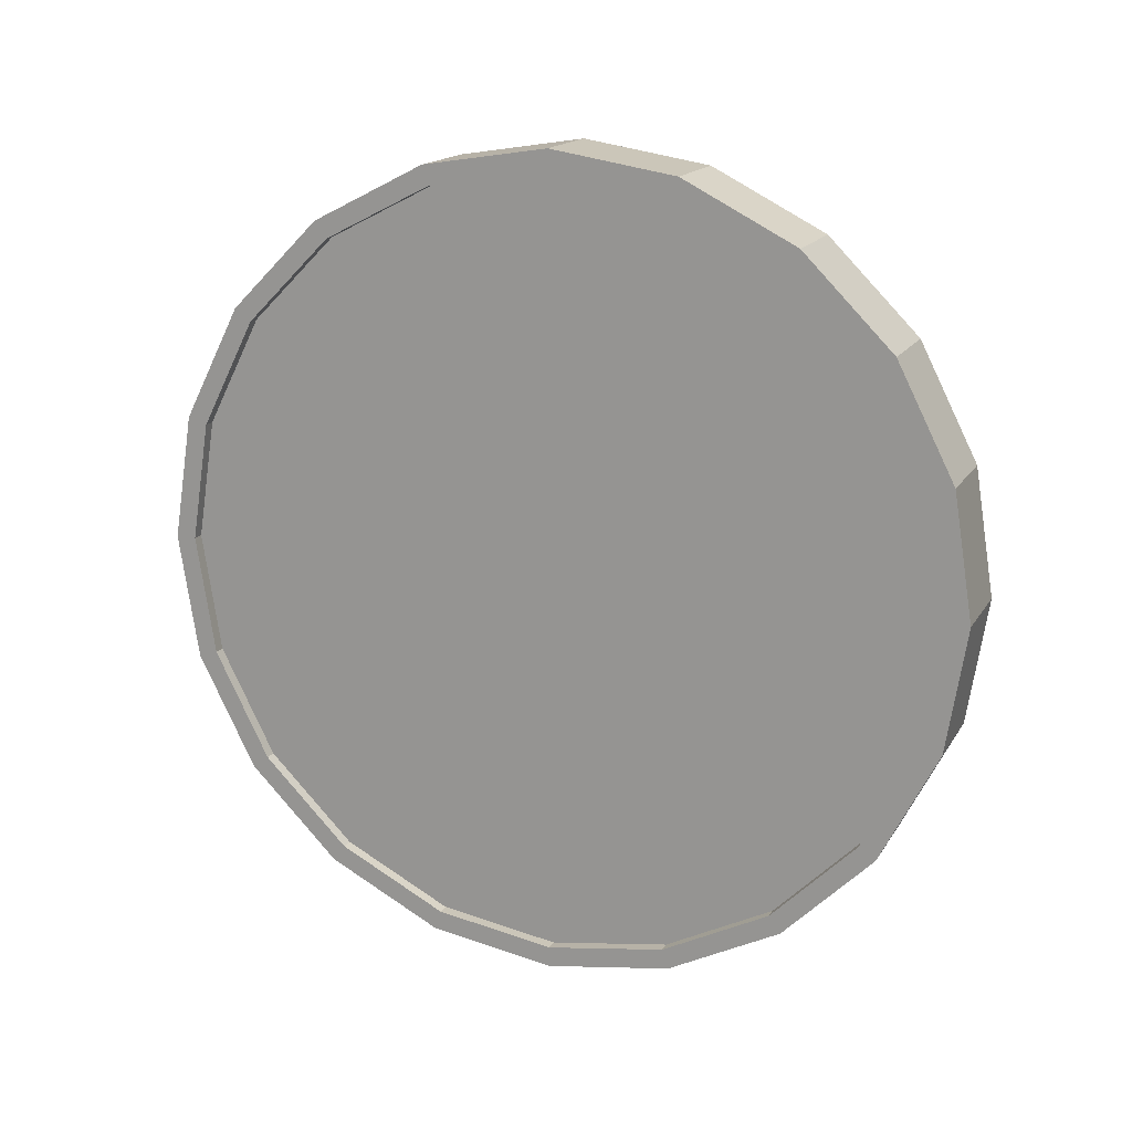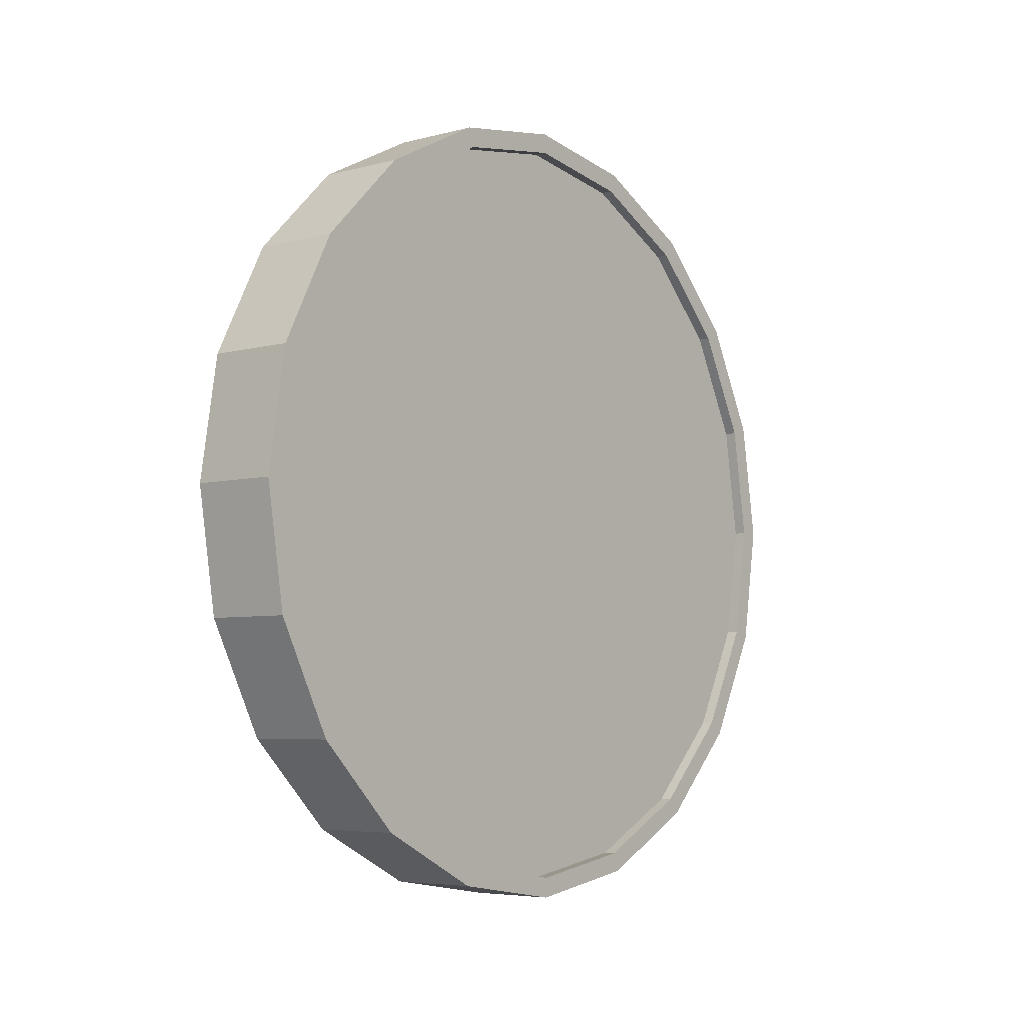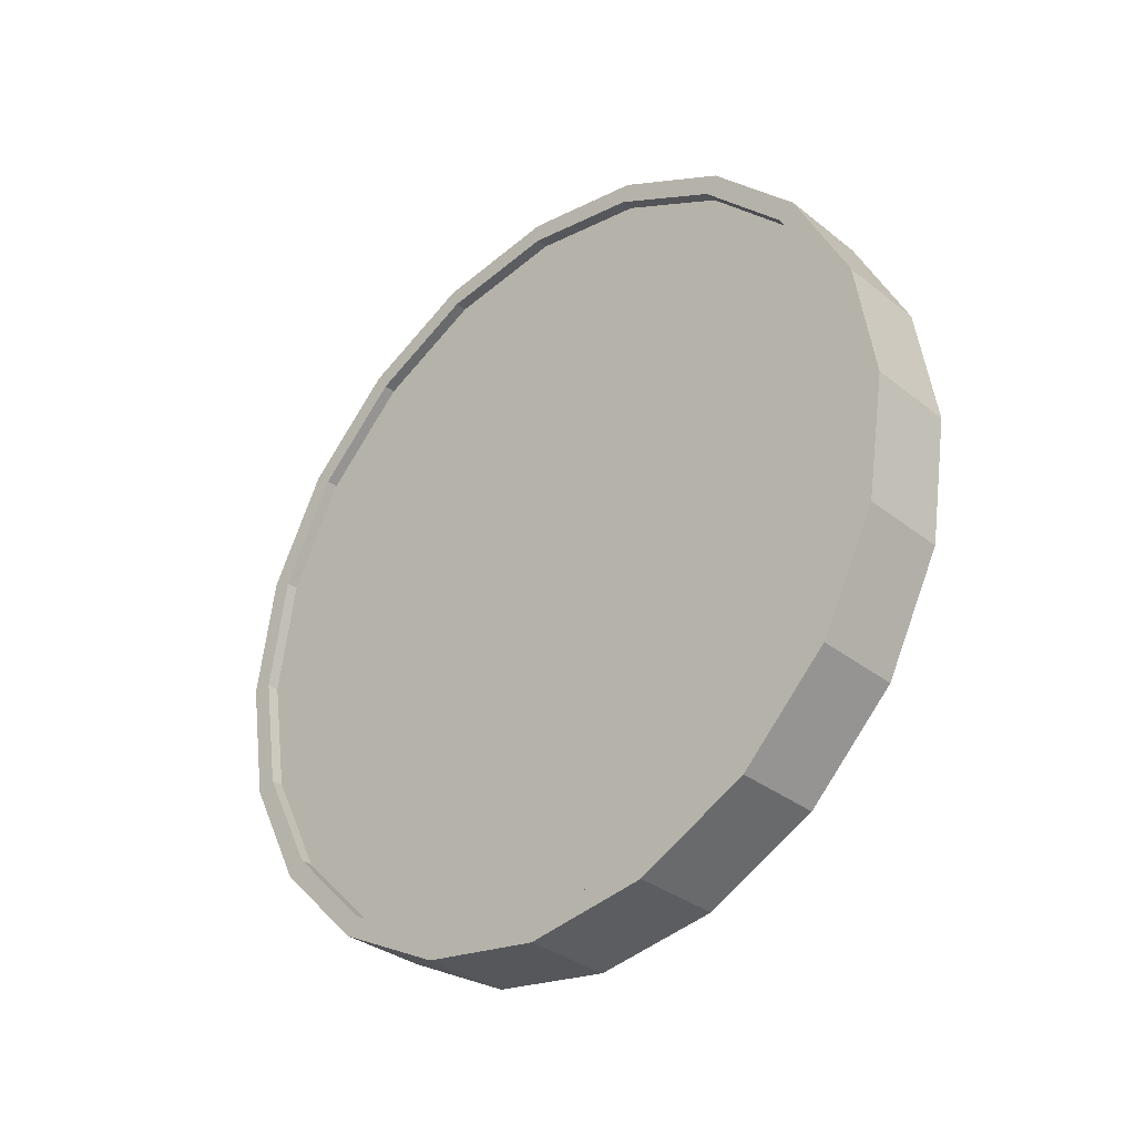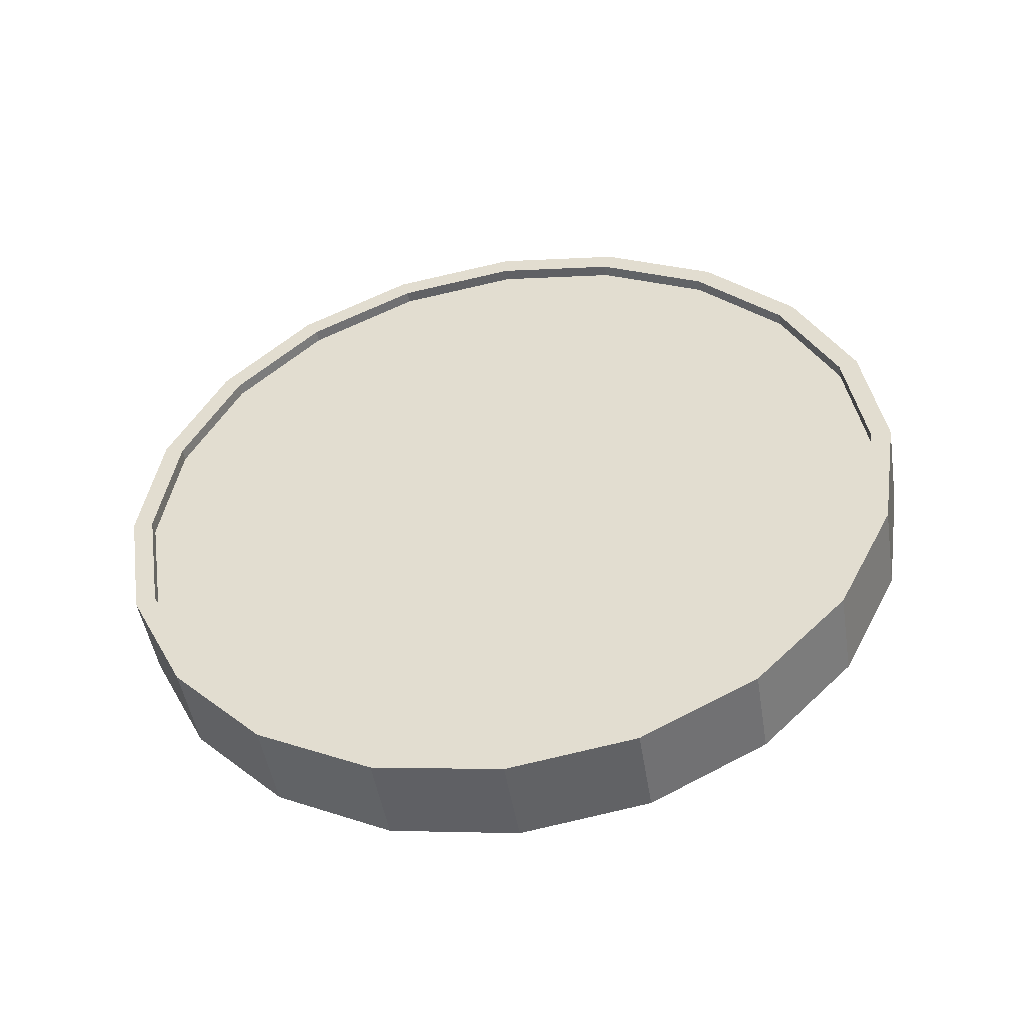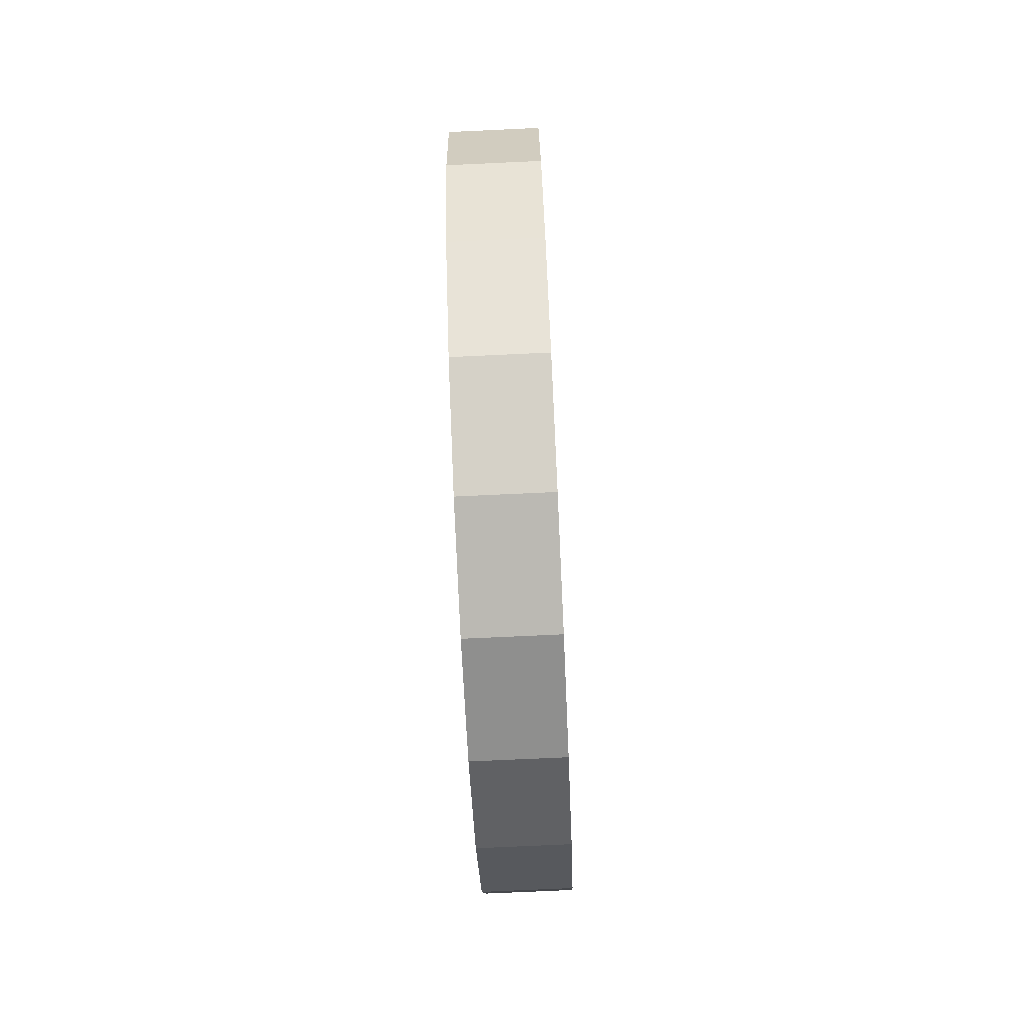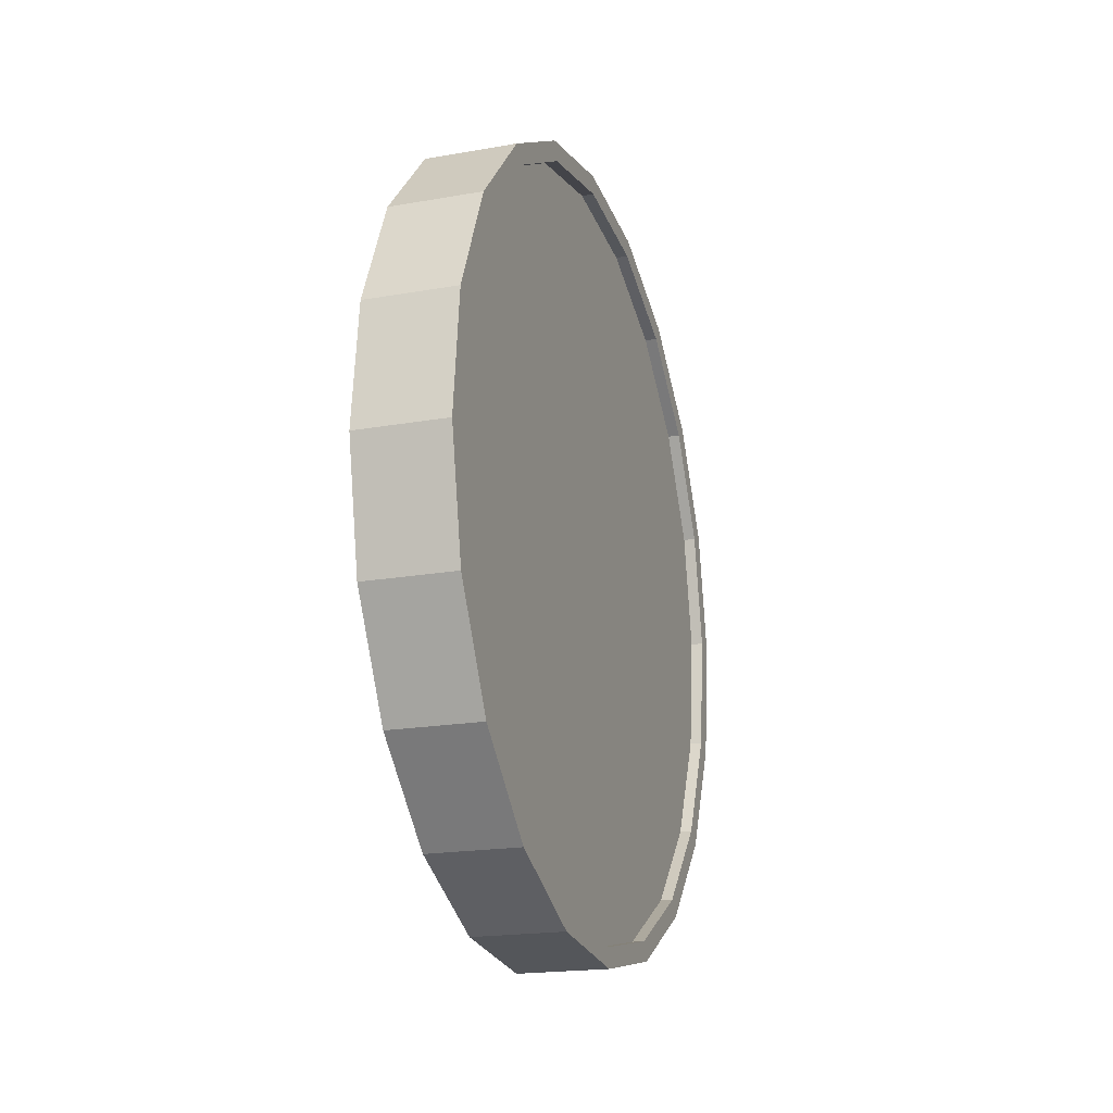
<metadata>
{"format":"obj","ext":"obj","renderer":"f3d","projection":"perspective","resolution":1024,"background":"white","views":[{"elev":16.5,"azim":-69.3,"up":"+Y"},{"elev":-5.4,"azim":38.4,"up":"+Y"},{"elev":-32.9,"azim":-48.1,"up":"+Y"},{"elev":-48.6,"azim":-81.6,"up":"+Y"},{"elev":-56.2,"azim":2.5,"up":"+Z"},{"elev":-16.5,"azim":18.5,"up":"+Z"}]}
</metadata>
<code>
o Cylinder
v -0.09793 1 -1.002
v 0.1274 1 -0.9982
v -0.09865 0.691 -0.9526
v 0.1267 0.691 -0.9493
v -0.1007 0.4122 -0.8106
v 0.1246 0.4122 -0.8073
v -0.104 0.191 -0.5894
v 0.1213 0.191 -0.5861
v -0.1081 0.04894 -0.3106
v 0.1172 0.04894 -0.3073
v -0.1127 -0 -0.00166
v 0.1127 -0 0.00166
v -0.1172 0.04894 0.3073
v 0.1081 0.04894 0.3106
v -0.1213 0.191 0.5861
v 0.104 0.191 0.5894
v -0.1246 0.4122 0.8073
v 0.1007 0.4122 0.8106
v -0.1267 0.691 0.9493
v 0.09865 0.691 0.9526
v -0.1274 1 0.9982
v 0.09793 1 1.002
v -0.1267 1.309 0.9493
v 0.09865 1.309 0.9526
v -0.1246 1.588 0.8073
v 0.1007 1.588 0.8106
v -0.1213 1.809 0.5861
v 0.104 1.809 0.5894
v -0.1172 1.951 0.3073
v 0.1081 1.951 0.3106
v -0.1127 2 -0.001661
v 0.1127 2 0.001659
v -0.1081 1.951 -0.3106
v 0.1172 1.951 -0.3073
v -0.104 1.809 -0.5894
v 0.1213 1.809 -0.5861
v -0.1007 1.588 -0.8106
v 0.1246 1.588 -0.8073
v -0.09865 1.309 -0.9526
v 0.1267 1.309 -0.9493
v 0.126 0.7064 -0.9017
v 0.1267 1 -0.9482
v 0.124 0.4416 -0.7668
v 0.1209 0.2314 -0.5567
v 0.117 0.0965 -0.2919
v 0.1127 0.05 0.00166
v 0.1083 0.0965 0.2952
v 0.1044 0.2314 0.56
v 0.1013 0.4416 0.7701
v 0.09935 0.7064 0.9051
v 0.09867 1 0.9516
v 0.09935 1.294 0.9051
v 0.1013 1.558 0.7701
v 0.1044 1.769 0.56
v 0.1083 1.904 0.2952
v 0.1127 1.95 0.001659
v 0.117 1.904 -0.2919
v 0.1209 1.769 -0.5567
v 0.124 1.558 -0.7668
v 0.126 1.294 -0.9017
v 0.09598 0.7064 -0.9022
v 0.09667 1 -0.9487
v 0.09399 0.4416 -0.7673
v 0.0909 0.2314 -0.5571
v 0.087 0.0965 -0.2923
v 0.08267 0.05 0.001218
v 0.07834 0.0965 0.2948
v 0.07444 0.2314 0.5596
v 0.07135 0.4416 0.7697
v 0.06936 0.7064 0.9046
v 0.06867 1 0.9511
v 0.06936 1.294 0.9046
v 0.07135 1.558 0.7697
v 0.07444 1.769 0.5596
v 0.07834 1.904 0.2948
v 0.08267 1.95 0.001217
v 0.087 1.904 -0.2923
v 0.0909 1.769 -0.5571
v 0.09399 1.558 -0.7673
v 0.09598 1.294 -0.9022
v -0.09867 1 -0.9516
v -0.09935 0.7064 -0.9051
v -0.1013 0.4416 -0.7701
v -0.1044 0.2314 -0.56
v -0.1083 0.0965 -0.2952
v -0.1127 0.05 -0.00166
v -0.117 0.0965 0.2919
v -0.1209 0.2314 0.5567
v -0.124 0.4416 0.7668
v -0.126 0.7064 0.9017
v -0.1267 1 0.9482
v -0.126 1.294 0.9017
v -0.124 1.558 0.7668
v -0.1209 1.769 0.5567
v -0.117 1.904 0.2919
v -0.1127 1.95 -0.001661
v -0.1083 1.904 -0.2952
v -0.1044 1.769 -0.56
v -0.1013 1.558 -0.7701
v -0.09935 1.294 -0.9051
v -0.06867 1 -0.9511
v -0.06936 0.7064 -0.9046
v -0.07135 0.4416 -0.7697
v -0.07444 0.2314 -0.5596
v -0.07834 0.0965 -0.2948
v -0.08267 0.05 -0.001218
v -0.087 0.0965 0.2923
v -0.0909 0.2314 0.5571
v -0.09399 0.4416 0.7673
v -0.09598 0.7064 0.9022
v -0.09667 1 0.9487
v -0.09598 1.294 0.9022
v -0.09399 1.558 0.7673
v -0.0909 1.769 0.5571
v -0.087 1.904 0.2923
v -0.08267 1.95 -0.001219
v -0.07834 1.904 -0.2948
v -0.07444 1.769 -0.5596
v -0.07135 1.558 -0.7697
v -0.06936 1.294 -0.9046
g Cylinder_Cylinder_Material.001
f 1 2 4 3
f 3 4 6 5
f 5 6 8 7
f 7 8 10 9
f 9 10 12 11
f 11 12 14 13
f 13 14 16 15
f 15 16 18 17
f 17 18 20 19
f 19 20 22 21
f 21 22 24 23
f 23 24 26 25
f 25 26 28 27
f 27 28 30 29
f 29 30 32 31
f 31 32 34 33
f 33 34 36 35
f 35 36 38 37
f 14 12 46 47
f 37 38 40 39
f 39 40 2 1
f 21 23 92 91
f 50 49 69 70
f 24 22 51 52
f 34 32 56 57
f 10 8 44 45
f 20 18 49 50
f 30 28 54 55
f 40 38 59 60
f 6 4 41 43
f 16 14 47 48
f 26 24 52 53
f 36 34 57 58
f 12 10 45 46
f 22 20 50 51
f 32 30 55 56
f 2 40 60 42
f 8 6 43 44
f 18 16 48 49
f 4 2 42 41
f 28 26 53 54
f 38 36 58 59
f 61 62 80 79 78 77 76 75 74 73 72 71 70 69 68 67 66 65 64 63
f 43 41 61 63
f 58 57 77 78
f 51 50 70 71
f 44 43 63 64
f 59 58 78 79
f 52 51 71 72
f 45 44 64 65
f 60 59 79 80
f 53 52 72 73
f 46 45 65 66
f 42 60 80 62
f 54 53 73 74
f 47 46 66 67
f 55 54 74 75
f 48 47 67 68
f 56 55 75 76
f 49 48 68 69
f 41 42 62 61
f 57 56 76 77
f 83 84 104 103
f 31 33 97 96
f 7 9 85 84
f 17 19 90 89
f 27 29 95 94
f 37 39 100 99
f 3 5 83 82
f 13 15 88 87
f 23 25 93 92
f 33 35 98 97
f 9 11 86 85
f 19 21 91 90
f 29 31 96 95
f 39 1 81 100
f 5 7 84 83
f 15 17 89 88
f 1 3 82 81
f 25 27 94 93
f 35 37 99 98
f 11 13 87 86
f 101 102 103 104 105 106 107 108 109 110 111 112 113 114 115 116 117 118 119 120
f 98 99 119 118
f 91 92 112 111
f 84 85 105 104
f 99 100 120 119
f 92 93 113 112
f 85 86 106 105
f 100 81 101 120
f 93 94 114 113
f 86 87 107 106
f 94 95 115 114
f 87 88 108 107
f 95 96 116 115
f 88 89 109 108
f 81 82 102 101
f 96 97 117 116
f 89 90 110 109
f 82 83 103 102
f 97 98 118 117
f 90 91 111 110

</code>
